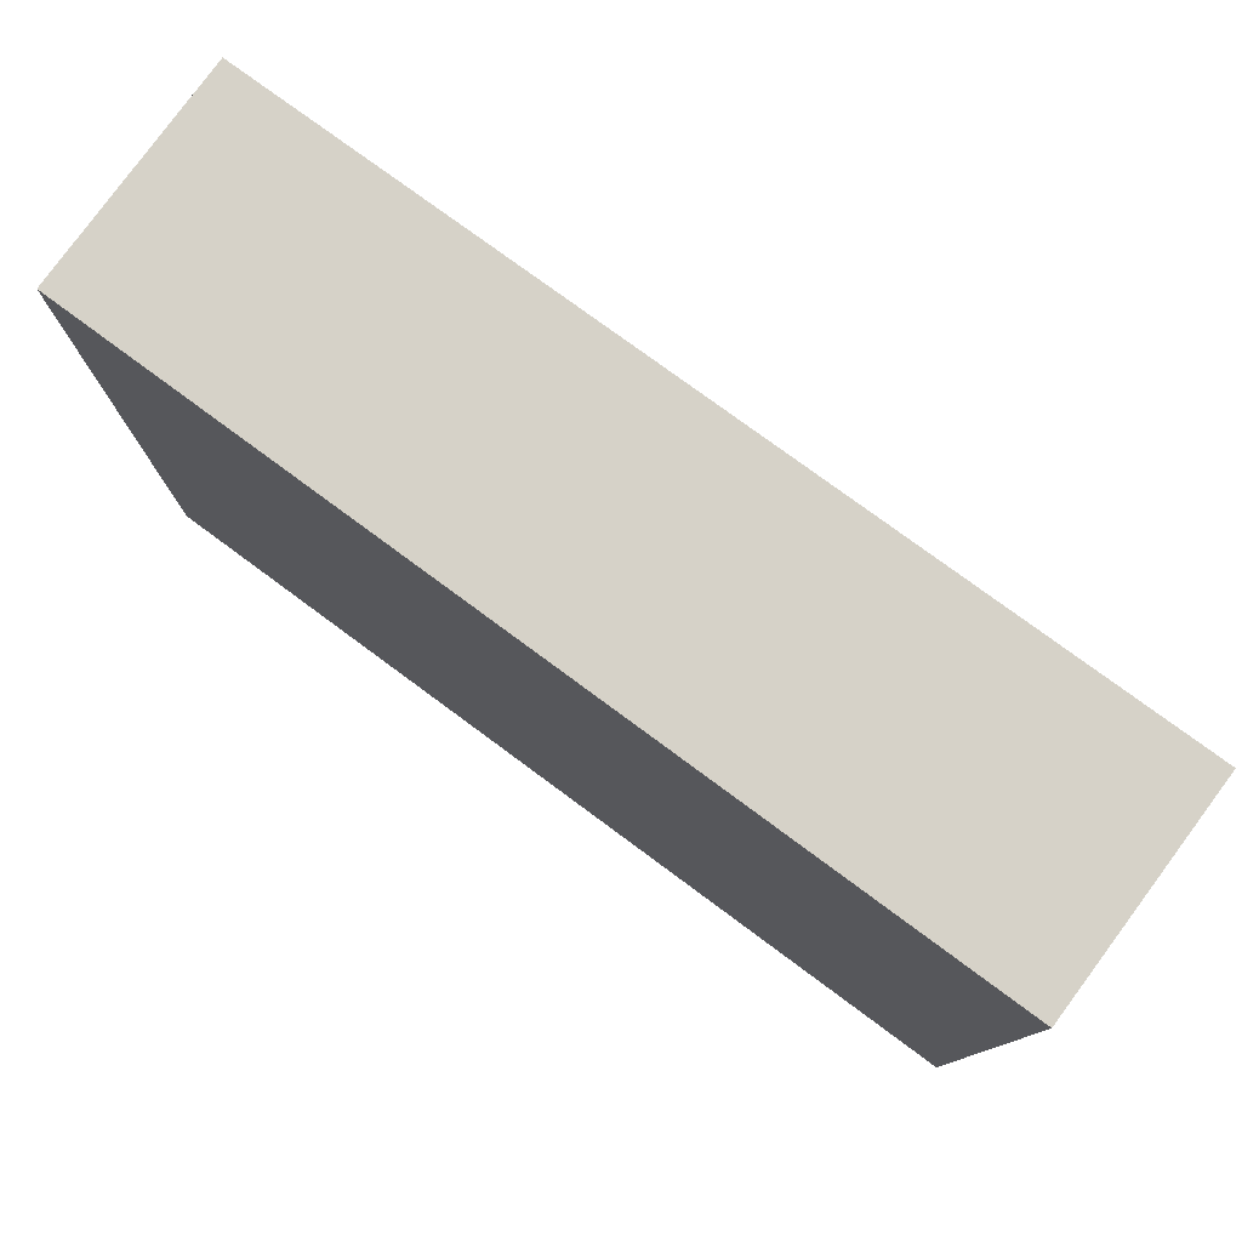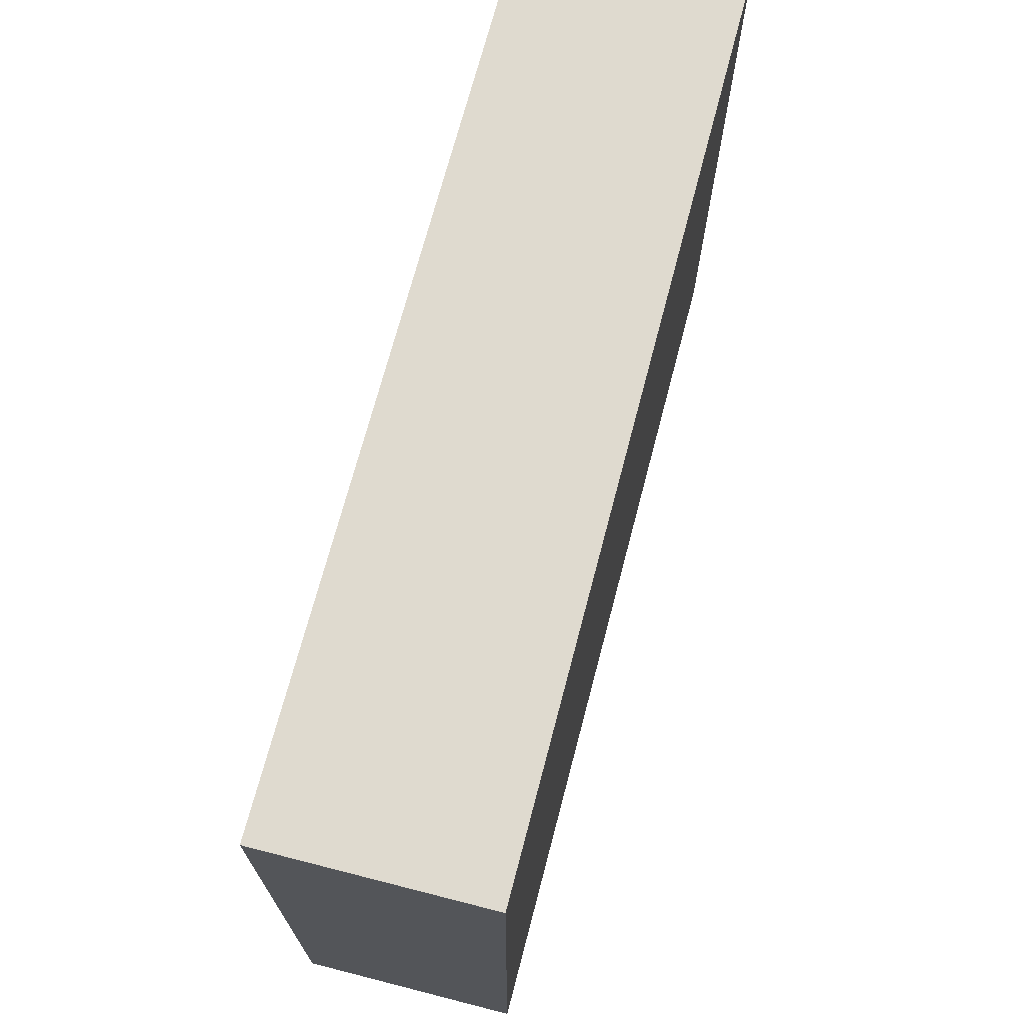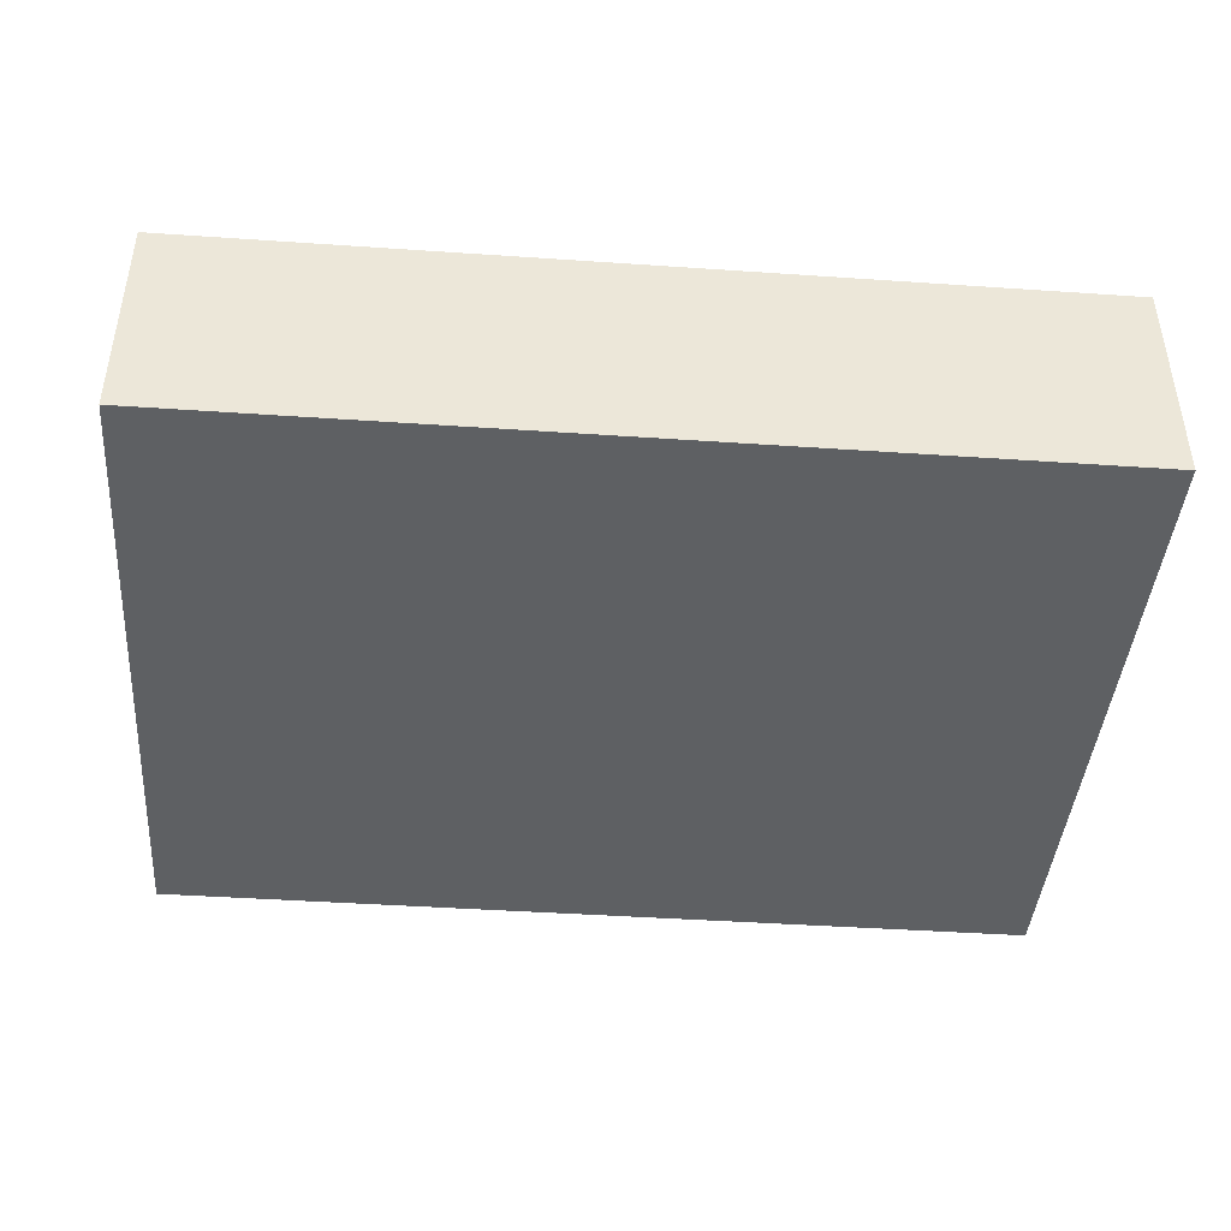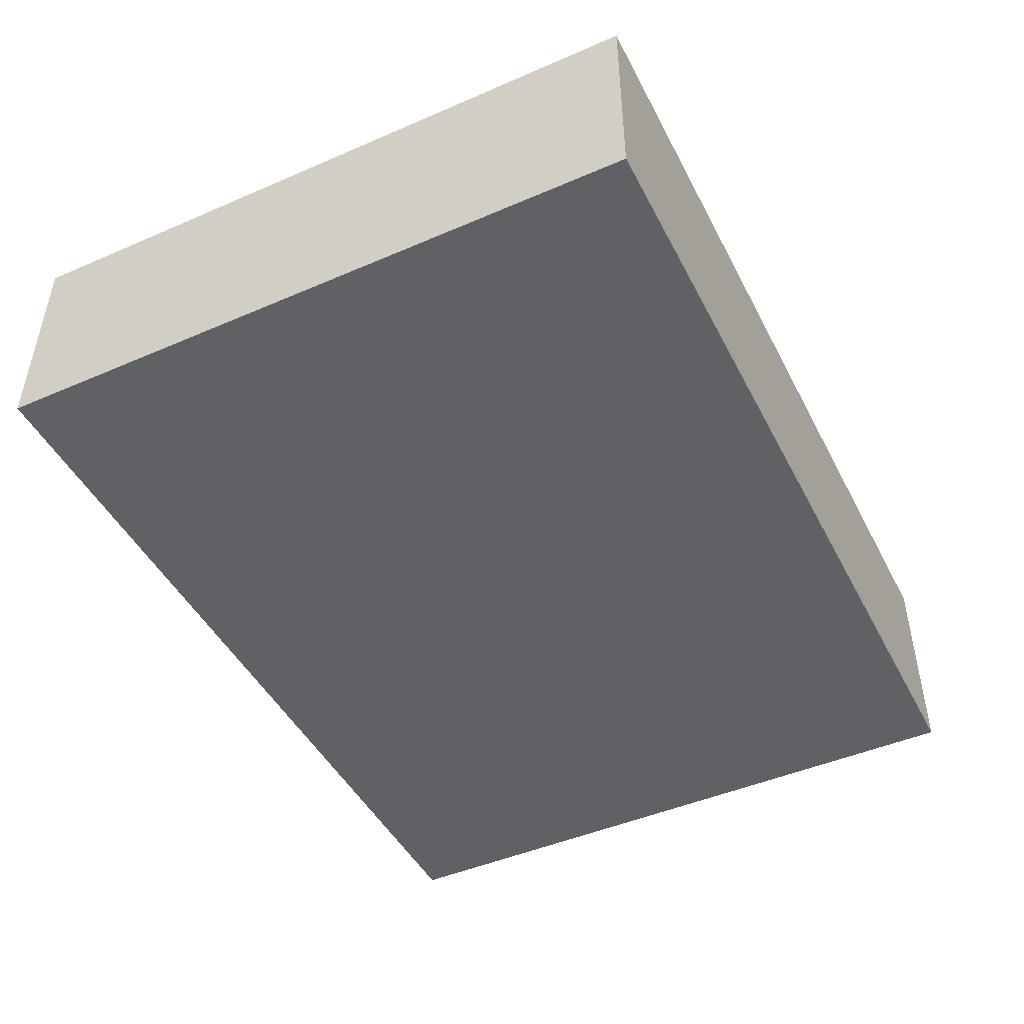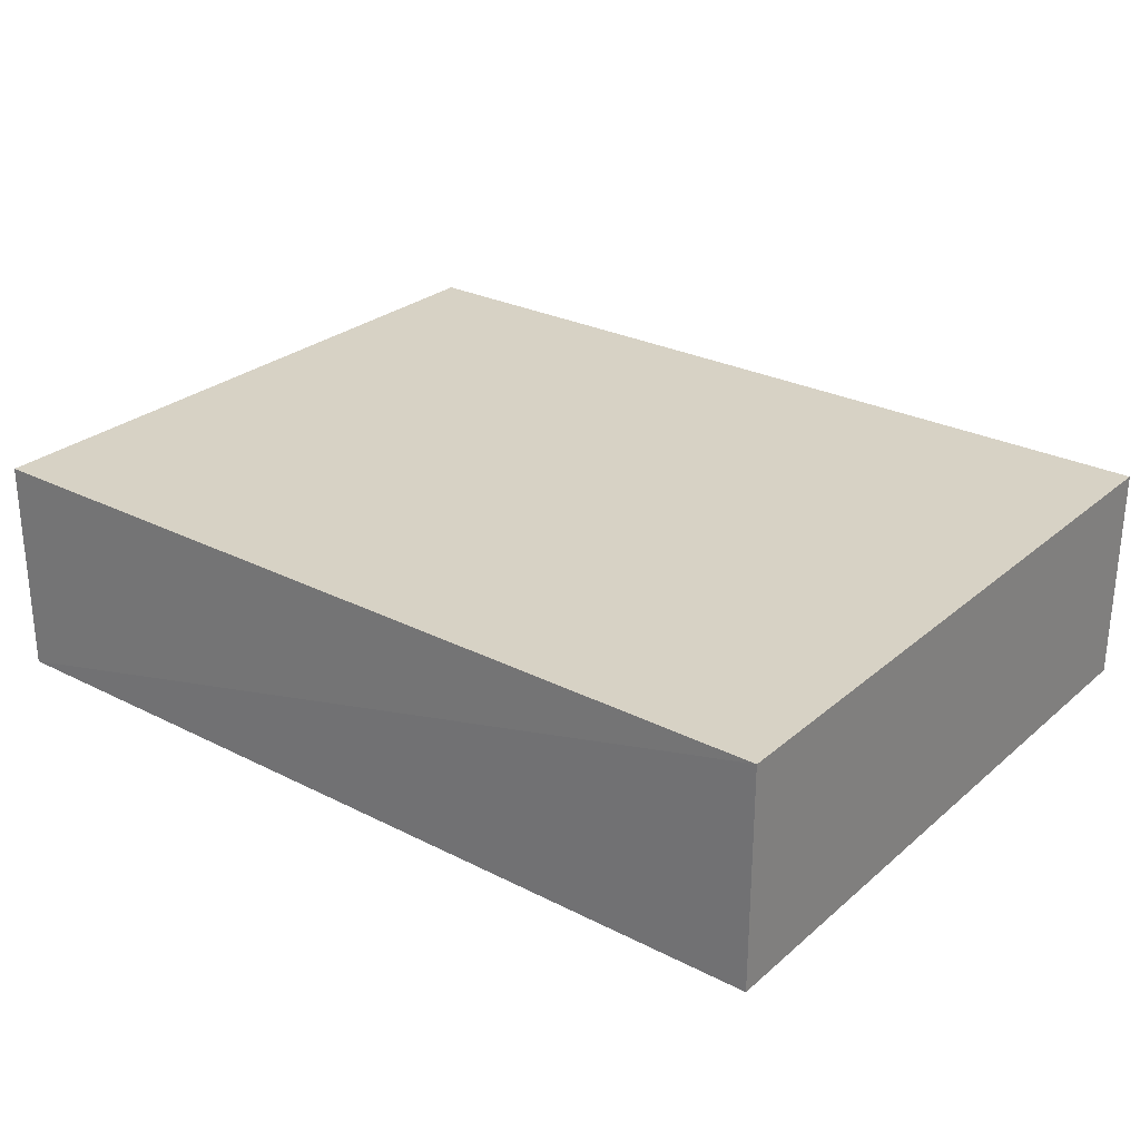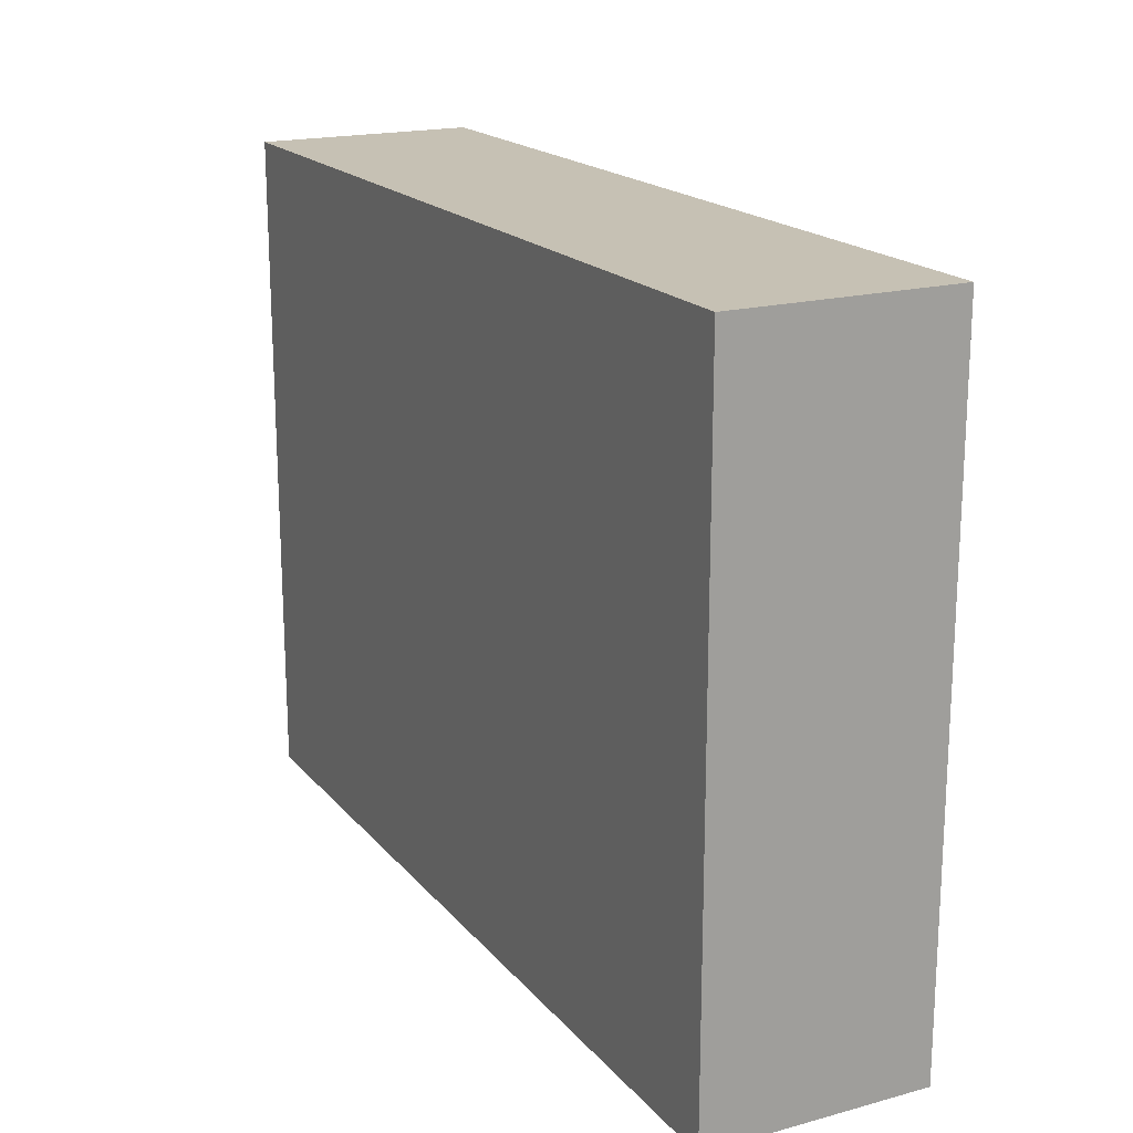
<metadata>
{"format":"obj","ext":"obj","renderer":"f3d","projection":"perspective","resolution":1024,"background":"white","views":[{"elev":78.1,"azim":36.5,"up":"+Z"},{"elev":70.7,"azim":-75.3,"up":"+Z"},{"elev":-42.5,"azim":-4.6,"up":"+Y"},{"elev":-46.8,"azim":116.4,"up":"+Y"},{"elev":27.4,"azim":37.9,"up":"+Y"},{"elev":18.5,"azim":-117.1,"up":"+Z"}]}
</metadata>
<code>
o 9848
v 2244 1879 19.99
v 2244 1879 19.99
v 2244 1879 19.99
v 2244 1879 20.01
v 2244 1879 20.01
v 2244 1879 20.01
v 2244 1879 19.99
v 2244 1879 19.99
v 2244 1879 19.99
v 2244 1879 20.01
v 2244 1879 19.99
v 2244 1879 20.01
v 2244 1879 20.01
v 2244 1879 20.01
v 2244 1879 20.01
v 2244 1879 20.01
v 2244 1879 19.99
v 2244 1879 20.01
v 2244 1879 19.99
v 2244 1879 20.01
v 2244 1879 20.01
v 2244 1879 19.99
v 2244 1879 20.01
v 2244 1879 20.01
v 2244 1879 19.99
v 2244 1879 19.99
v 2244 1879 20.01
v 2244 1879 19.99
v 2244 1879 19.99
f 1 2 3
f 1 4 5
f 6 2 7
f 8 9 7
f 10 7 11
f 12 13 14
f 14 15 16
f 17 15 18
f 19 20 21
f 22 23 20
f 24 25 26
f 27 28 29

</code>
